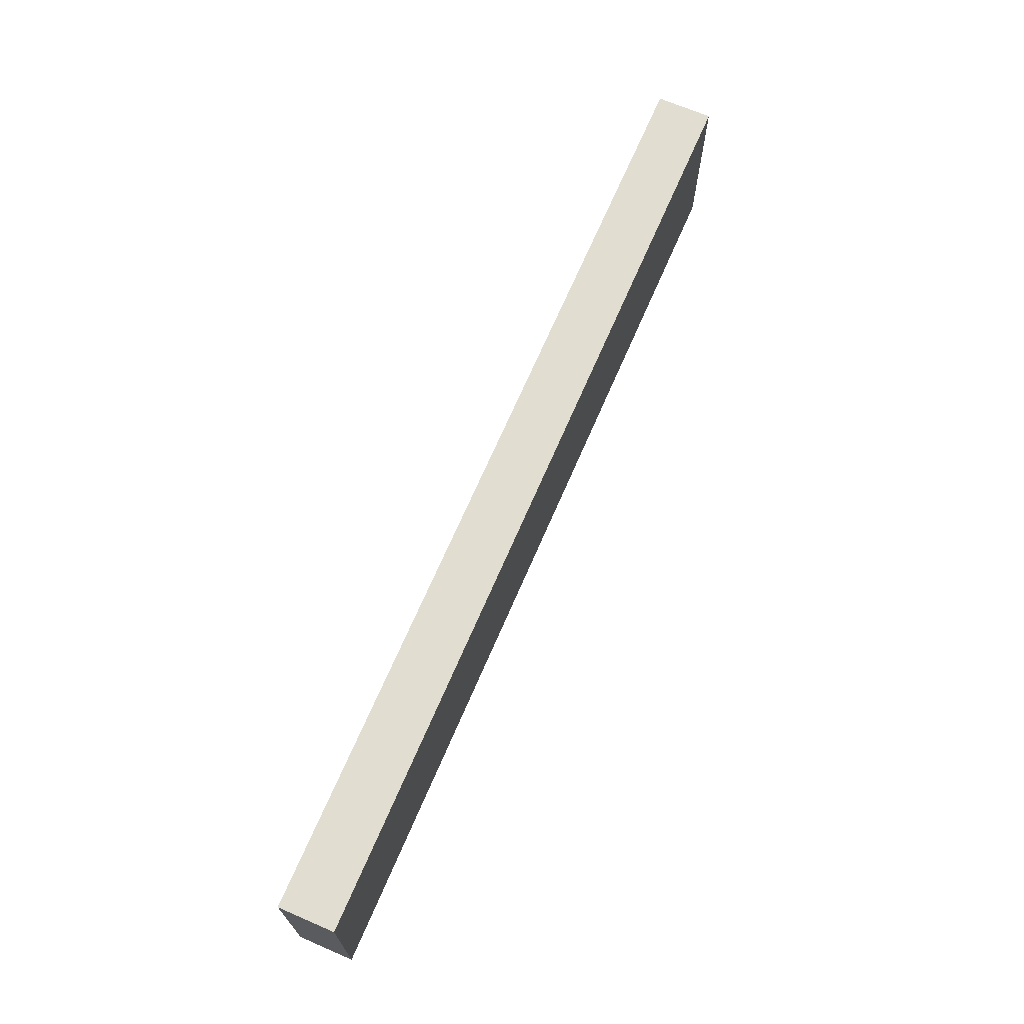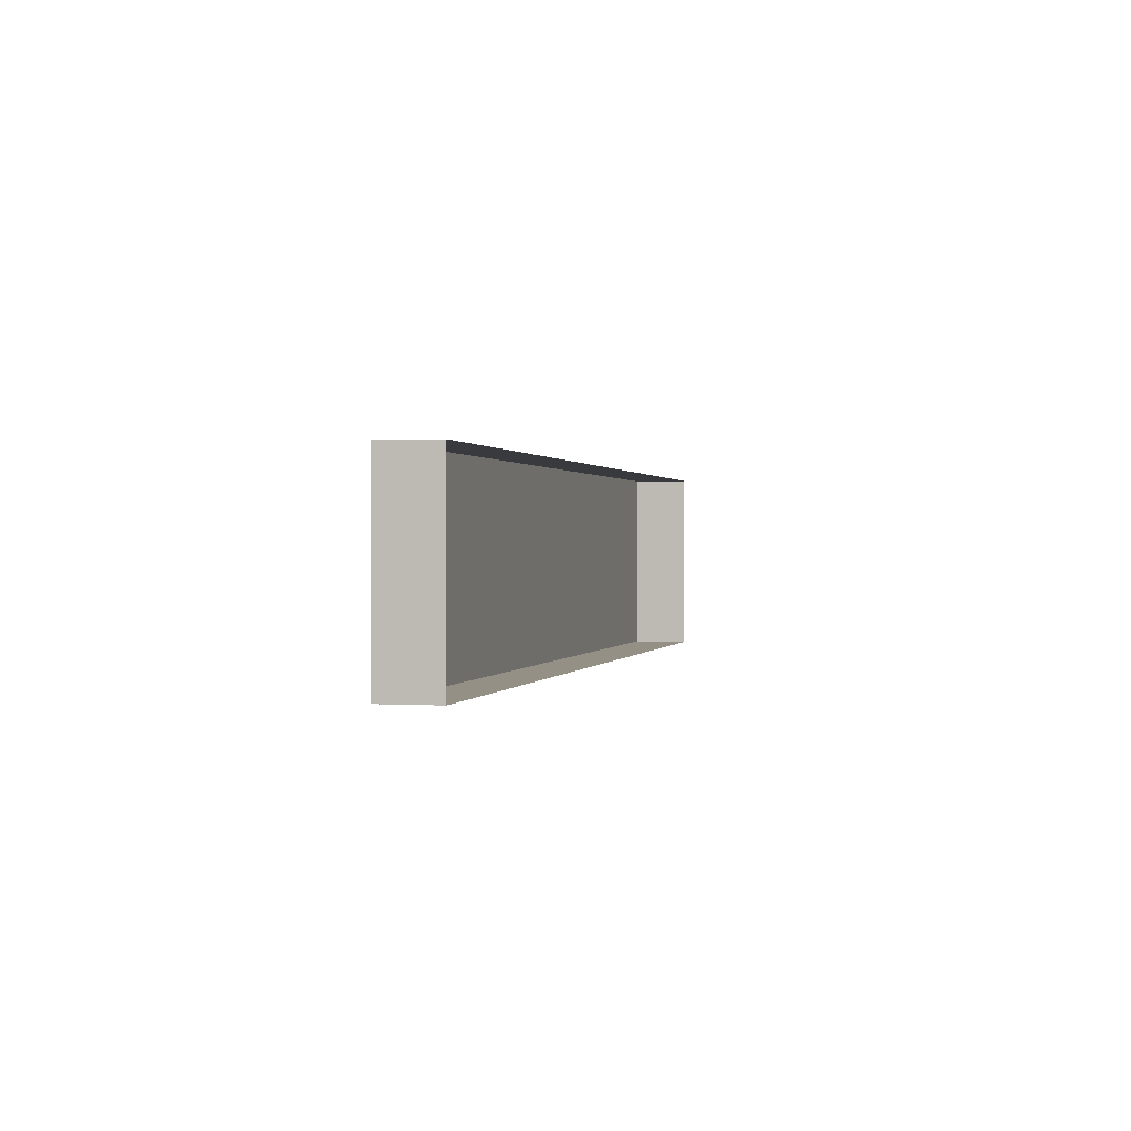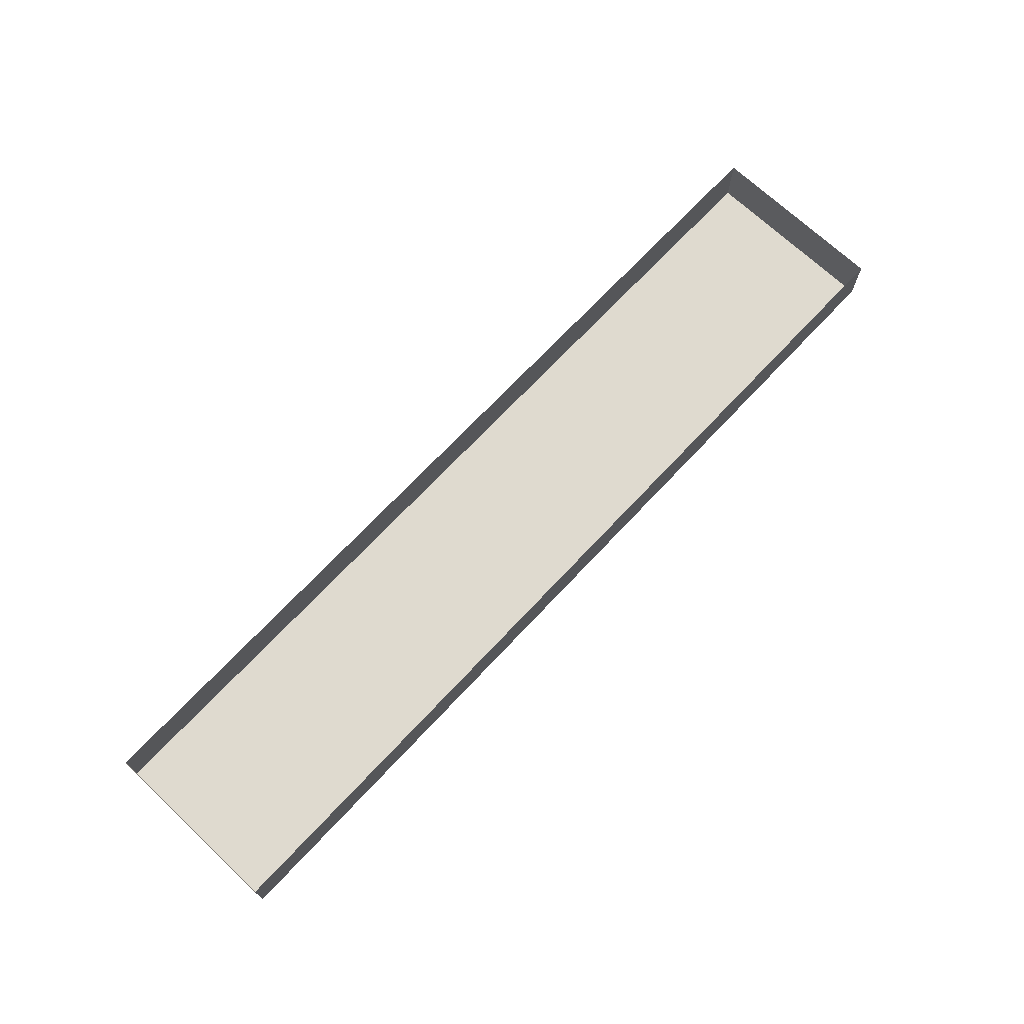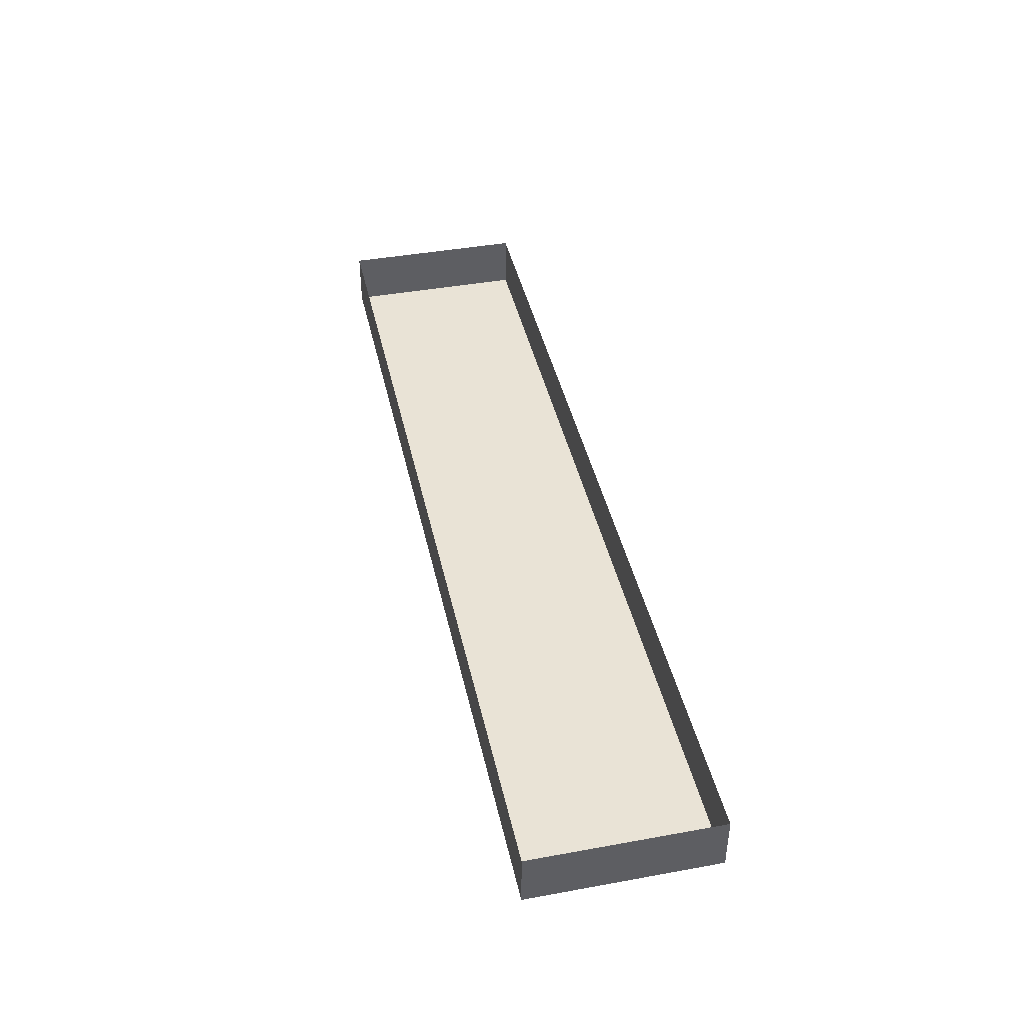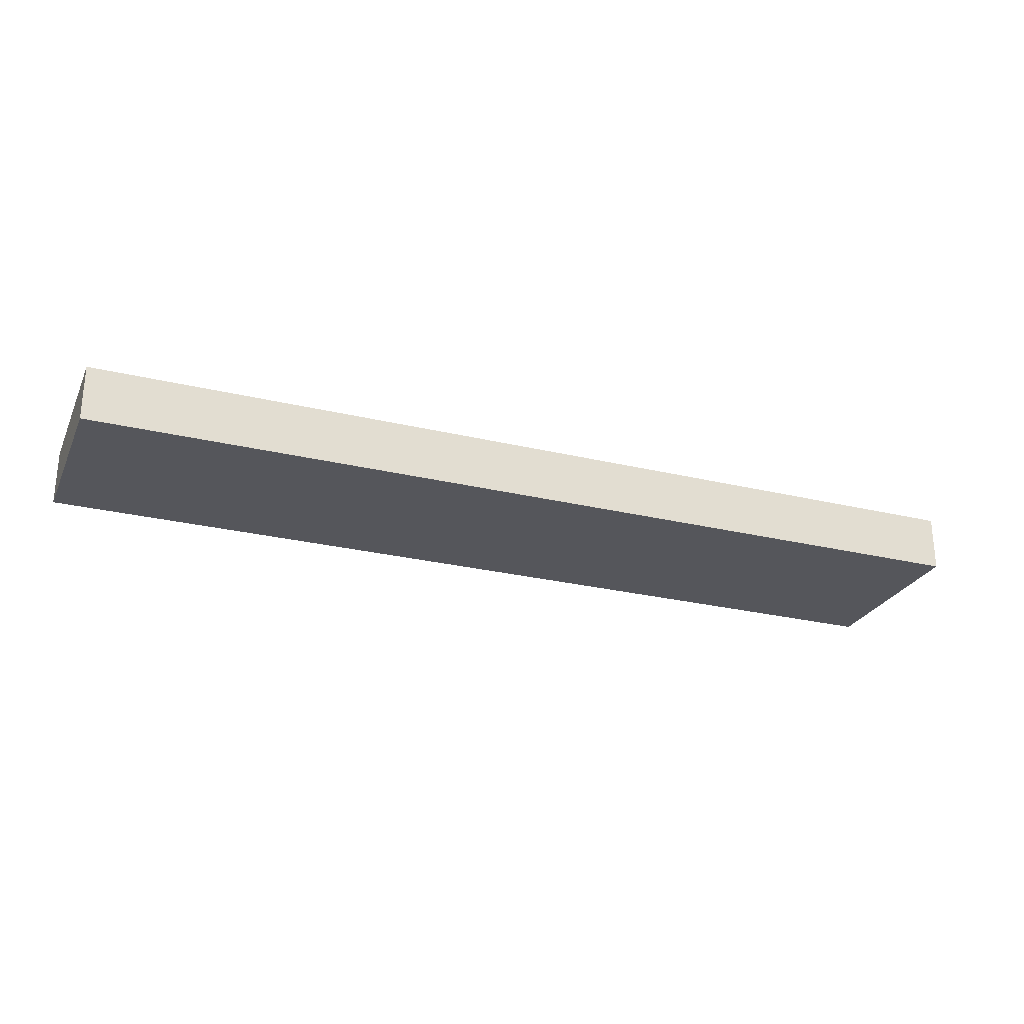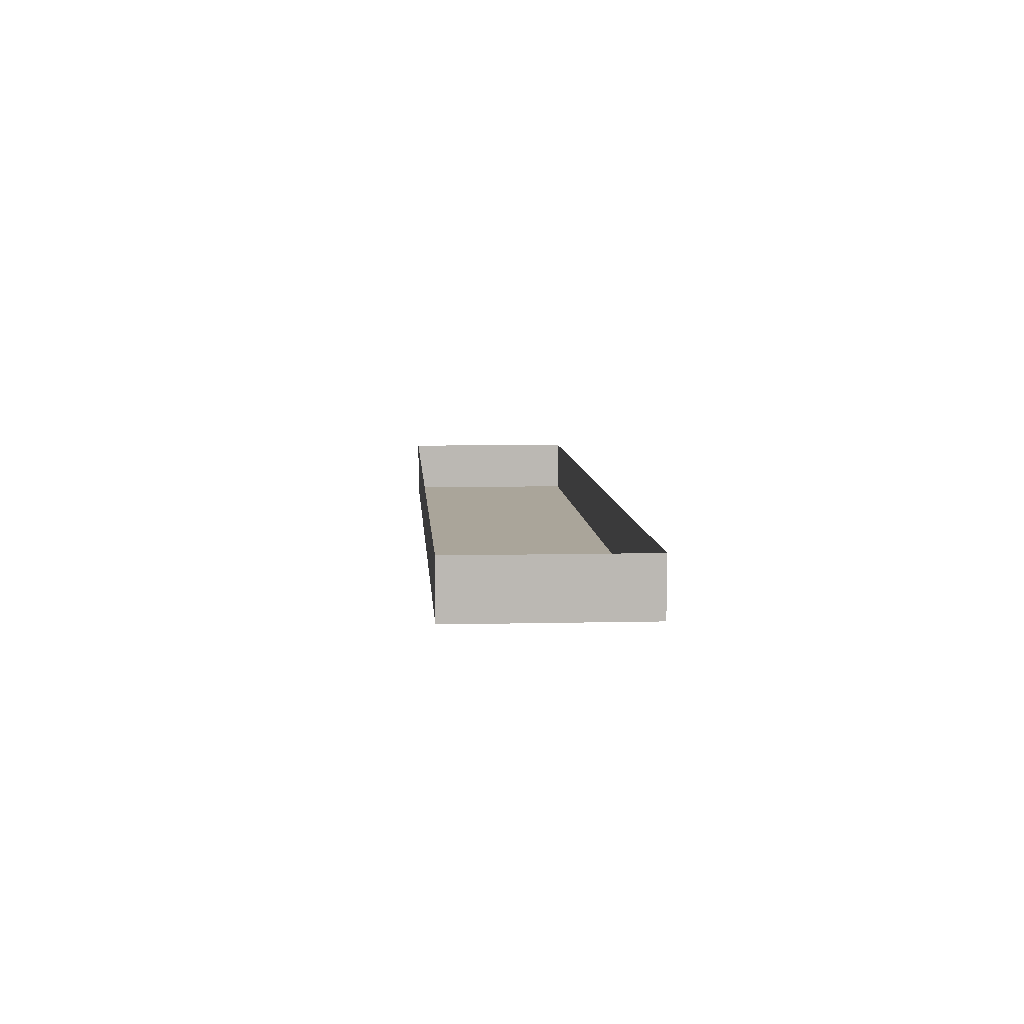
<metadata>
{"format":"obj","ext":"obj","renderer":"f3d","projection":"perspective","resolution":1024,"background":"white","views":[{"elev":68.6,"azim":-66.7,"up":"+Z"},{"elev":0.6,"azim":103.7,"up":"+Z"},{"elev":70.6,"azim":133.2,"up":"+Y"},{"elev":42.2,"azim":-102.3,"up":"+Y"},{"elev":-26.3,"azim":159.1,"up":"+Y"},{"elev":7.6,"azim":86.1,"up":"+Y"}]}
</metadata>
<code>
o #ID246
v 0.07603 -0.04351 -0.3431
v 0.0345 -0.04351 -0.3347
v 0.07603 -0.04351 -0.3347
v 0.0345 -0.04351 -0.3431
v 0.0345 -0.04351 -0.3431
v 0.07603 -0.04351 -0.3431
v 0.0345 -0.04351 -0.3347
v 0.07603 -0.04351 -0.3347
v 0.0345 -0.04101 -0.3431
v 0.0345 -0.04351 -0.3347
v 0.0345 -0.04351 -0.3431
v 0.0345 -0.04101 -0.3347
v 0.0345 -0.04101 -0.3347
v 0.0345 -0.04101 -0.3431
v 0.0345 -0.04351 -0.3347
v 0.0345 -0.04351 -0.3431
v 0.0345 -0.04351 -0.3347
v 0.07603 -0.04101 -0.3347
v 0.07603 -0.04351 -0.3347
v 0.0345 -0.04101 -0.3347
v 0.0345 -0.04101 -0.3347
v 0.0345 -0.04351 -0.3347
v 0.07603 -0.04101 -0.3347
v 0.07603 -0.04351 -0.3347
v 0.07603 -0.04101 -0.3347
v 0.07603 -0.04351 -0.3431
v 0.07603 -0.04351 -0.3347
v 0.07603 -0.04101 -0.3431
v 0.07603 -0.04101 -0.3431
v 0.07603 -0.04101 -0.3347
v 0.07603 -0.04351 -0.3431
v 0.07603 -0.04351 -0.3347
v 0.0345 -0.04101 -0.3431
v 0.07603 -0.04351 -0.3431
v 0.07603 -0.04101 -0.3431
v 0.0345 -0.04351 -0.3431
v 0.0345 -0.04351 -0.3431
v 0.0345 -0.04101 -0.3431
v 0.07603 -0.04351 -0.3431
v 0.07603 -0.04101 -0.3431
f 1 2 3
f 2 1 4
f 5 6 7
f 8 7 6
f 9 10 11
f 10 9 12
f 13 14 15
f 16 15 14
f 17 18 19
f 18 17 20
f 21 22 23
f 24 23 22
f 25 26 27
f 26 25 28
f 29 30 31
f 32 31 30
f 33 34 35
f 34 33 36
f 37 38 39
f 40 39 38

</code>
